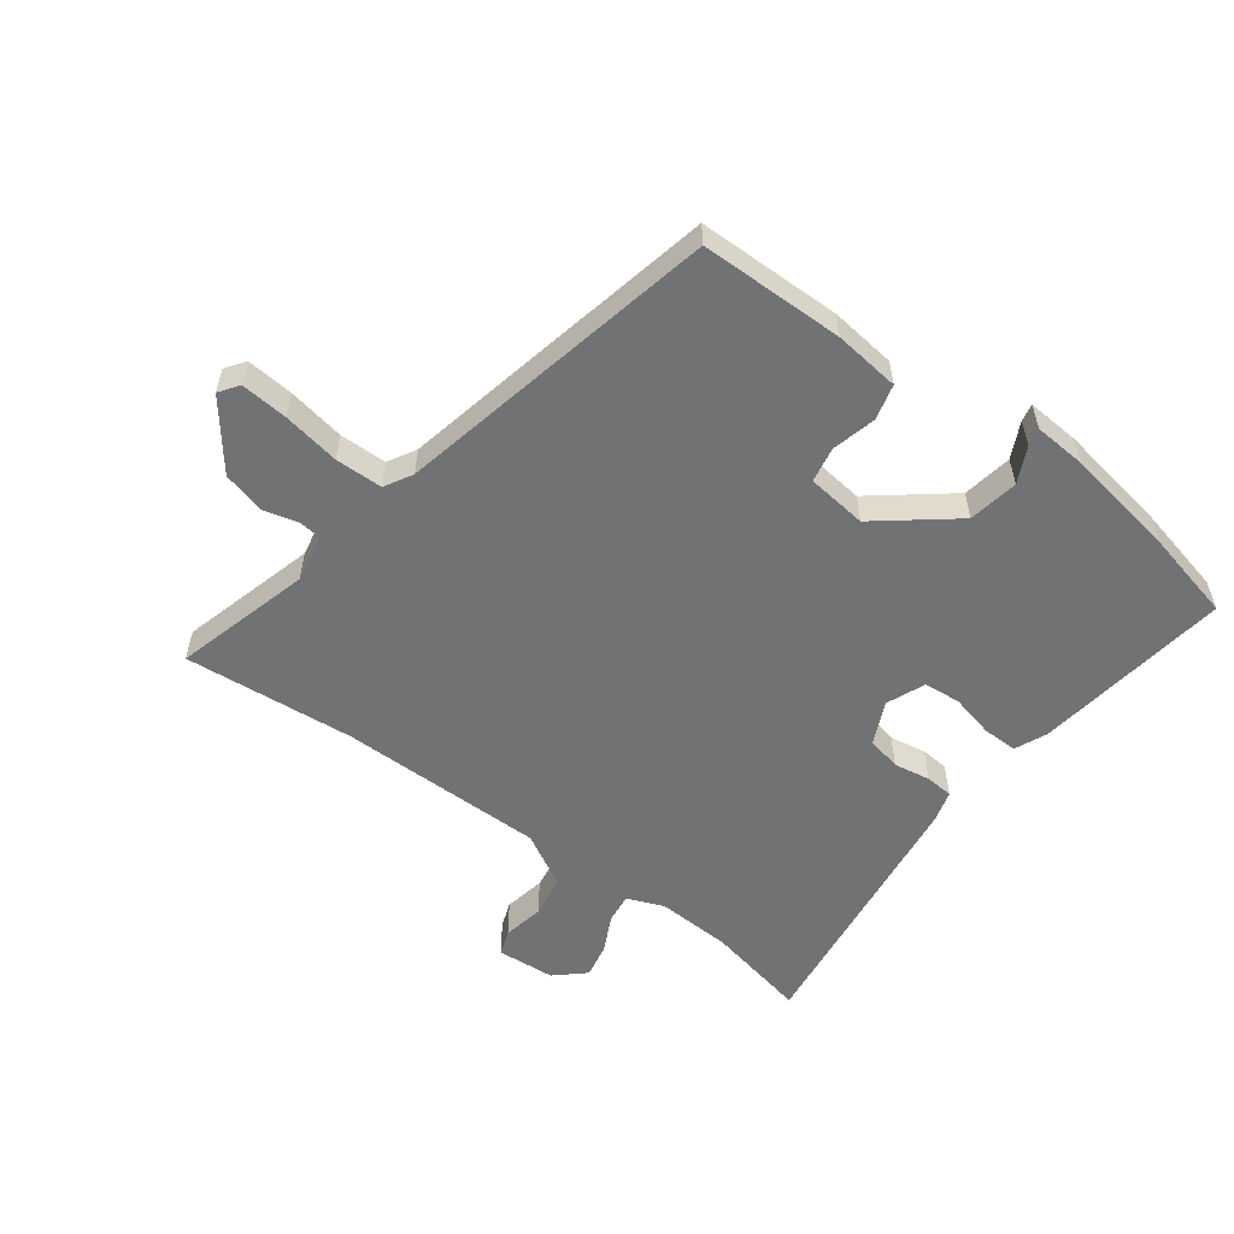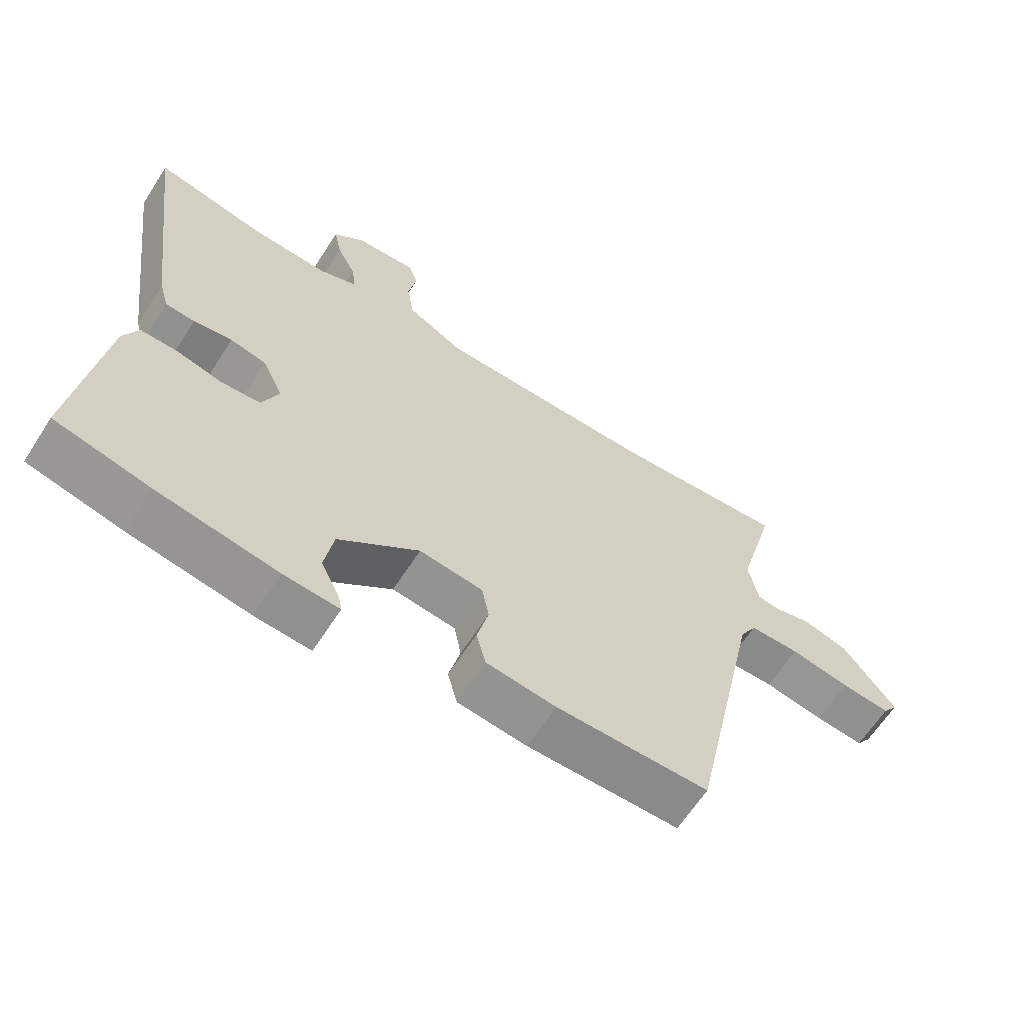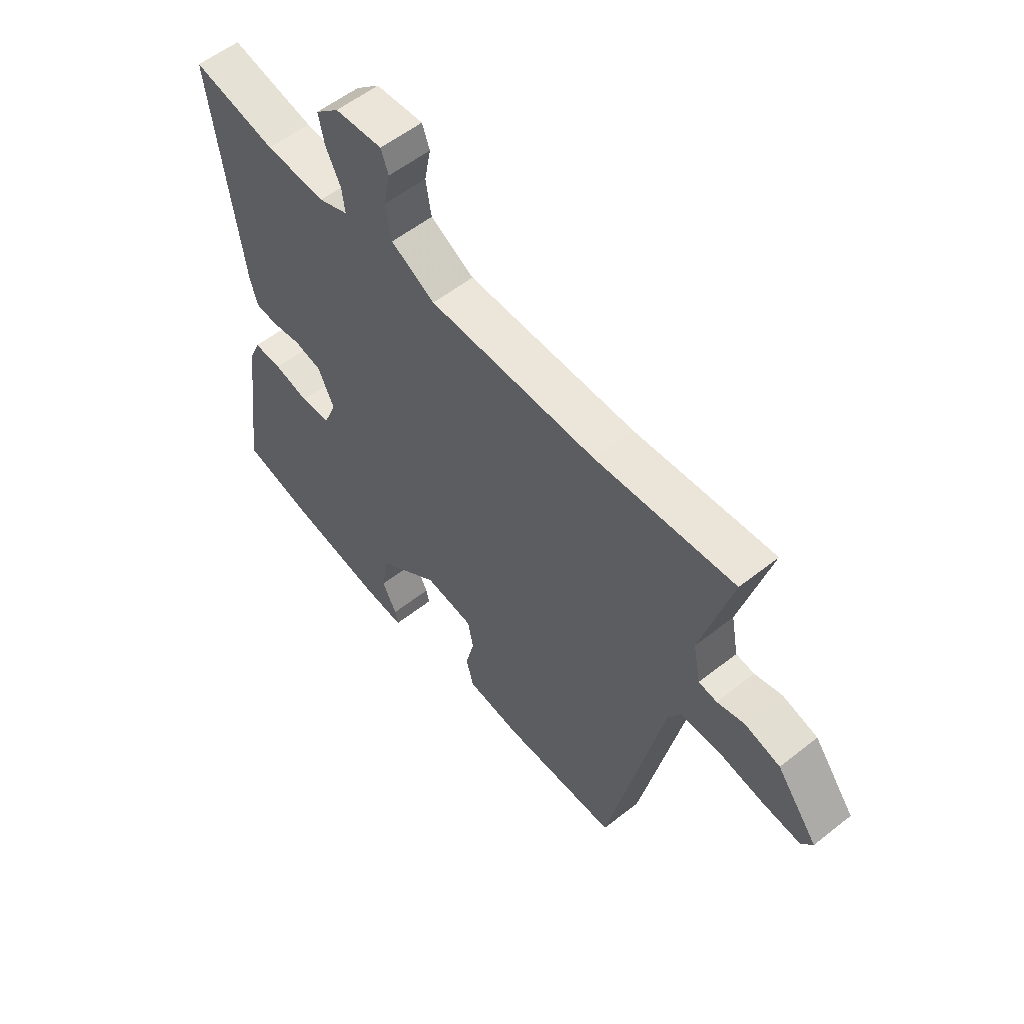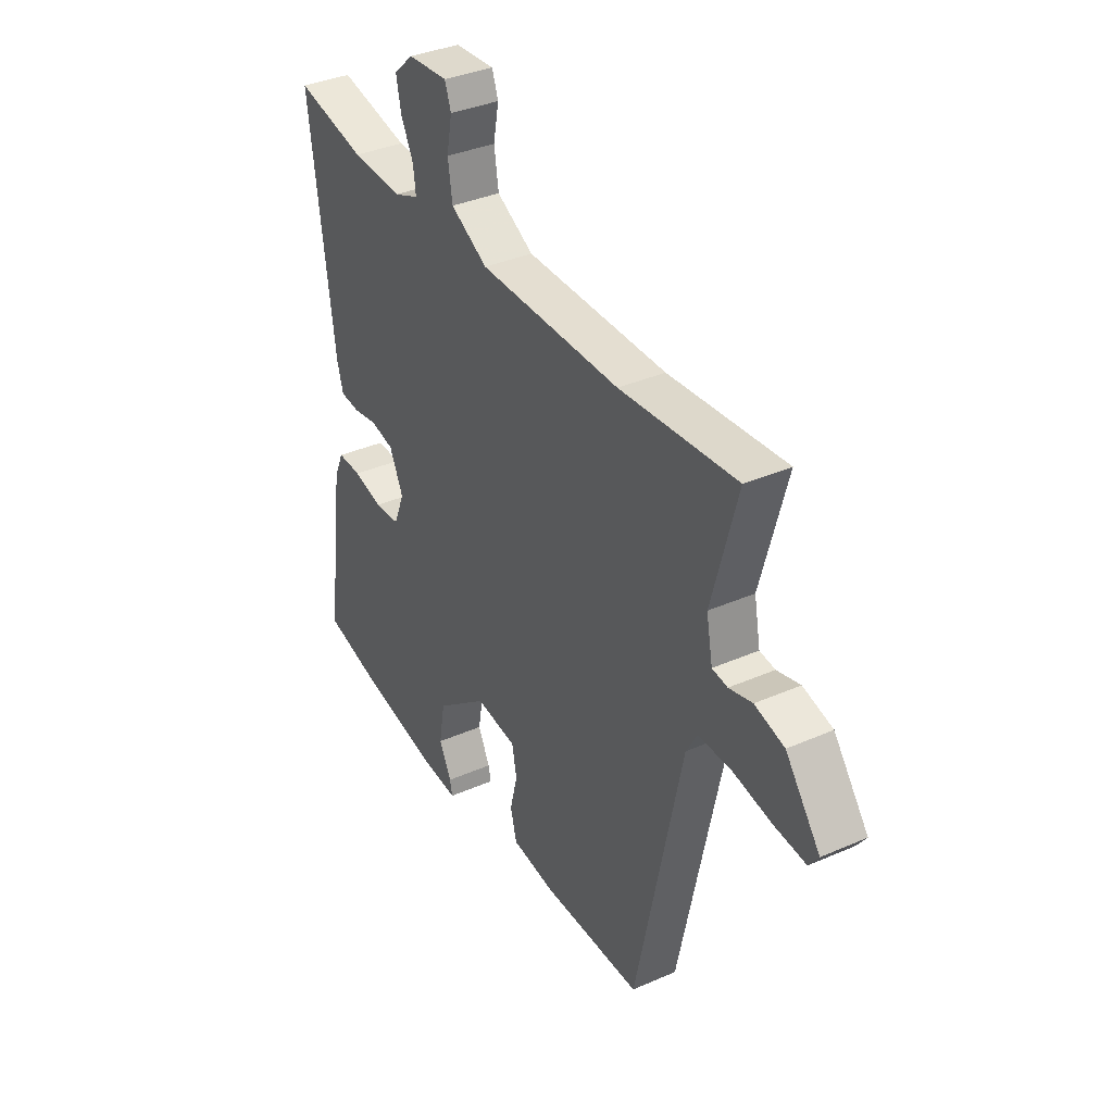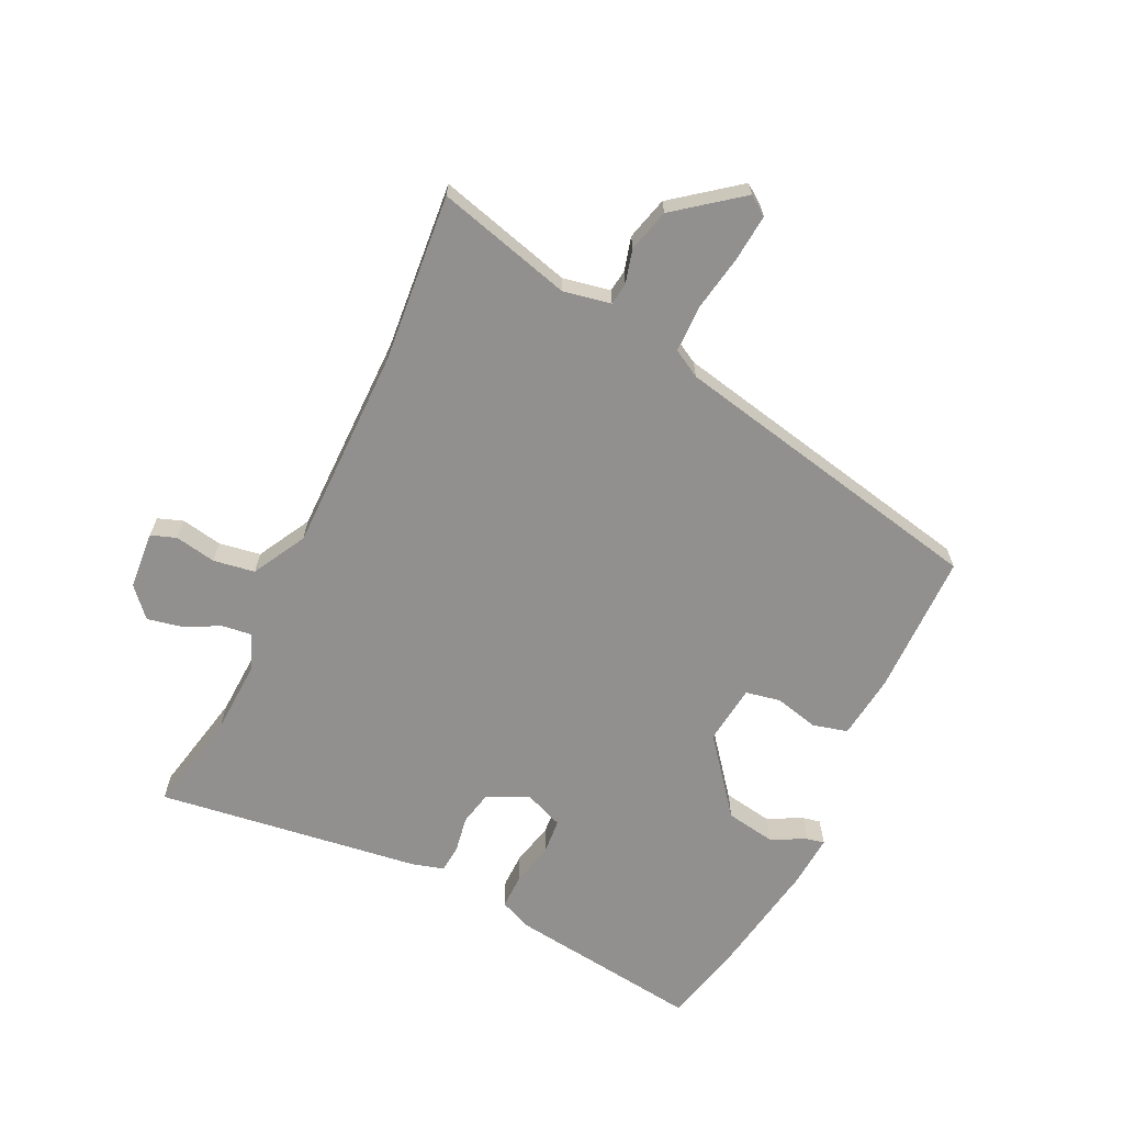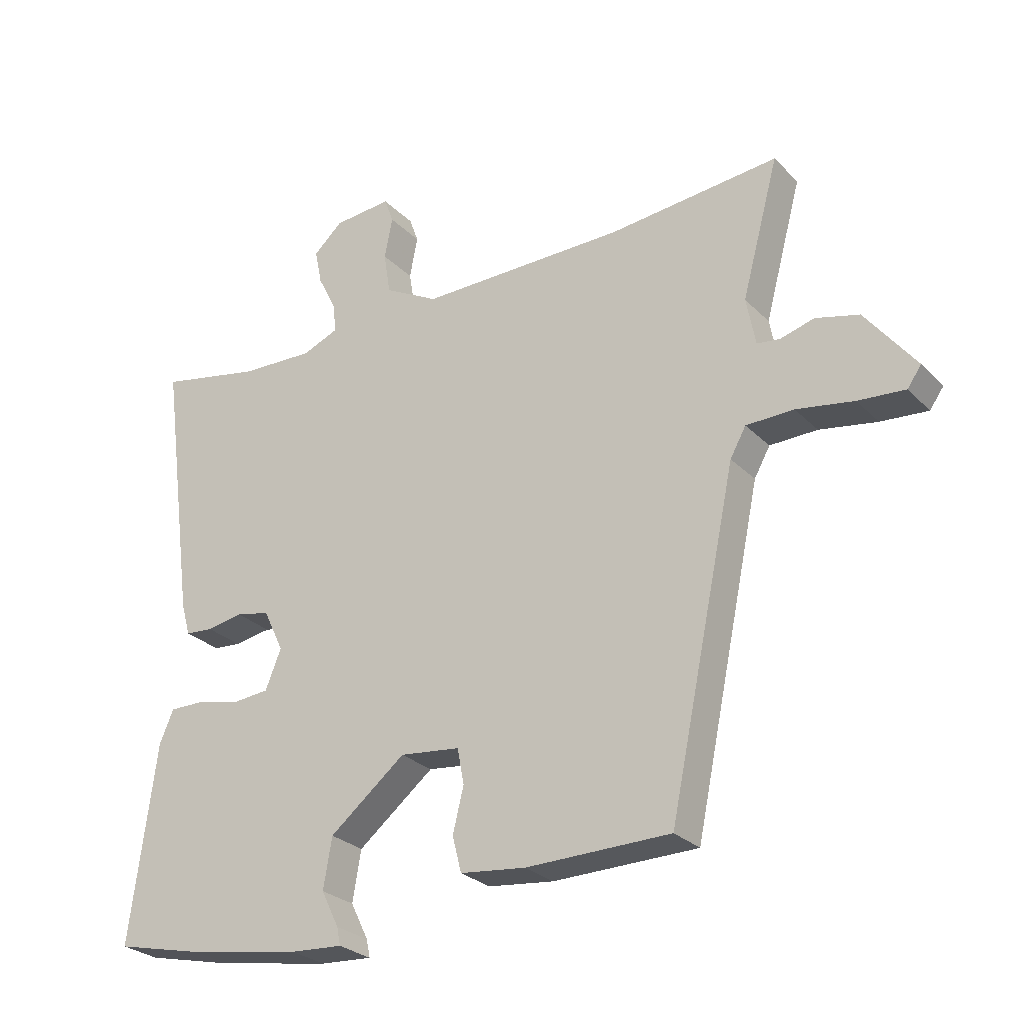
<metadata>
{"format":"obj","ext":"obj","renderer":"f3d","projection":"perspective","resolution":1024,"background":"white","views":[{"elev":-55.5,"azim":143.5,"up":"+Y"},{"elev":-63.8,"azim":-32.8,"up":"+Z"},{"elev":56.2,"azim":50.4,"up":"+Z"},{"elev":36.2,"azim":60.2,"up":"+Z"},{"elev":-65.7,"azim":64.6,"up":"+Y"},{"elev":-27.4,"azim":34.2,"up":"+Z"}]}
</metadata>
<code>
v 0.321 0.07 0.485
v 0.601 0.07 0.509
v 0.54 0.07 0.285
v 0.555 0.07 0.206
v 0.592 0.07 0.201
v 0.648 0.07 0.216
v 0.719 0.07 0.197
v 0.802 0.07 0.089
v 0.779 0.07 0.057
v 0.702 0.07 0.064
v 0.608 0.07 0.081
v 0.53 0.07 0.08
v 0.504 0.07 0.034
v 0.392 0.07 -0.496
v 0.155 0.07 -0.498
v 0.047 0.07 -0.485
v 0.032 0.07 -0.427
v 0.05 0.07 -0.354
v 0.039 0.07 -0.296
v -0.06 0.07 -0.284
v -0.185 0.07 -0.383
v -0.199 0.07 -0.465
v -0.17 0.07 -0.524
v -0.164 0.07 -0.553
v -0.25 0.07 -0.547
v -0.437 0.07 -0.515
v -0.583 0.07 -0.481
v -0.54 0.07 -0.158
v -0.517 0.07 -0.105
v -0.459 0.07 -0.106
v -0.388 0.07 -0.123
v -0.327 0.07 -0.118
v -0.301 0.07 -0.054
v -0.334 0.07 0.016
v -0.39 0.07 0.028
v -0.45 0.07 0.018
v -0.496 0.07 0.022
v -0.511 0.07 0.075
v -0.57 0.07 0.515
v -0.4 0.07 0.479
v -0.277 0.07 0.473
v -0.217 0.07 0.497
v -0.223 0.07 0.546
v -0.253 0.07 0.606
v -0.265 0.07 0.664
v -0.217 0.07 0.707
v -0.121 0.07 0.714
v -0.106 0.07 0.672
v -0.119 0.07 0.604
v -0.108 0.07 0.535
v -0.019 0.07 0.486
v 0.321 0 0.485
v 0.601 0 0.509
v 0.54 0 0.285
v 0.555 0 0.206
v 0.592 0 0.201
v 0.648 0 0.216
v 0.719 0 0.197
v 0.802 0 0.089
v 0.779 0 0.057
v 0.702 0 0.064
v 0.608 0 0.081
v 0.53 0 0.08
v 0.504 0 0.034
v 0.392 0 -0.496
v 0.155 0 -0.498
v 0.047 0 -0.485
v 0.032 0 -0.427
v 0.05 0 -0.354
v 0.039 0 -0.296
v -0.06 0 -0.284
v -0.185 0 -0.383
v -0.199 0 -0.465
v -0.17 0 -0.524
v -0.164 0 -0.553
v -0.25 0 -0.547
v -0.437 0 -0.515
v -0.583 0 -0.481
v -0.54 0 -0.158
v -0.517 0 -0.105
v -0.459 0 -0.106
v -0.388 0 -0.123
v -0.327 0 -0.118
v -0.301 0 -0.054
v -0.334 0 0.016
v -0.39 0 0.028
v -0.45 0 0.018
v -0.496 0 0.022
v -0.511 0 0.075
v -0.57 0 0.515
v -0.4 0 0.479
v -0.277 0 0.473
v -0.217 0 0.497
v -0.223 0 0.546
v -0.253 0 0.606
v -0.265 0 0.664
v -0.217 0 0.707
v -0.121 0 0.714
v -0.106 0 0.672
v -0.119 0 0.604
v -0.108 0 0.535
v -0.019 0 0.486
f 47 48 49
f 46 47 49
f 45 46 49
f 44 45 49
f 43 44 49
f 42 43 49 50
f 41 42 50 51
f 38 39 40
f 37 38 40
f 36 37 40
f 35 36 40
f 34 35 40 41
f 41 51 1
f 34 41 1
f 33 34 1
f 29 30 31
f 28 29 31
f 27 28 31
f 26 27 31
f 25 26 31
f 24 25 31
f 23 24 31
f 22 23 31
f 21 22 31 32
f 1 2 3
f 33 1 3
f 32 33 3
f 21 32 3
f 20 21 3
f 16 17 18
f 15 16 18
f 14 15 18
f 13 14 18
f 12 13 18 19
f 9 10 11
f 8 9 11
f 7 8 11
f 6 7 11
f 5 6 11
f 4 5 11 12
f 12 19 20
f 4 12 20
f 3 4 20
f 100 99 98
f 100 98 97
f 100 97 96
f 100 96 95
f 100 95 94
f 101 100 94 93
f 102 101 93 92
f 91 90 89
f 91 89 88
f 91 88 87
f 91 87 86
f 92 91 86 85
f 52 102 92
f 52 92 85
f 52 85 84
f 82 81 80
f 82 80 79
f 82 79 78
f 82 78 77
f 82 77 76
f 82 76 75
f 82 75 74
f 82 74 73
f 83 82 73 72
f 54 53 52
f 54 52 84
f 54 84 83
f 54 83 72
f 54 72 71
f 69 68 67
f 69 67 66
f 69 66 65
f 69 65 64
f 70 69 64 63
f 62 61 60
f 62 60 59
f 62 59 58
f 62 58 57
f 62 57 56
f 63 62 56 55
f 71 70 63
f 71 63 55
f 71 55 54
f 1 52 53 2
f 2 53 54 3
f 3 54 55 4
f 4 55 56 5
f 5 56 57 6
f 6 57 58 7
f 7 58 59 8
f 8 59 60 9
f 9 60 61 10
f 10 61 62 11
f 11 62 63 12
f 12 63 64 13
f 13 64 65 14
f 14 65 66 15
f 15 66 67 16
f 16 67 68 17
f 17 68 69 18
f 18 69 70 19
f 19 70 71 20
f 20 71 72 21
f 21 72 73 22
f 22 73 74 23
f 23 74 75 24
f 24 75 76 25
f 25 76 77 26
f 26 77 78 27
f 27 78 79 28
f 28 79 80 29
f 29 80 81 30
f 30 81 82 31
f 31 82 83 32
f 32 83 84 33
f 33 84 85 34
f 34 85 86 35
f 35 86 87 36
f 36 87 88 37
f 37 88 89 38
f 38 89 90 39
f 39 90 91 40
f 40 91 92 41
f 41 92 93 42
f 42 93 94 43
f 43 94 95 44
f 44 95 96 45
f 45 96 97 46
f 46 97 98 47
f 47 98 99 48
f 48 99 100 49
f 49 100 101 50
f 50 101 102 51
f 51 102 52 1

</code>
